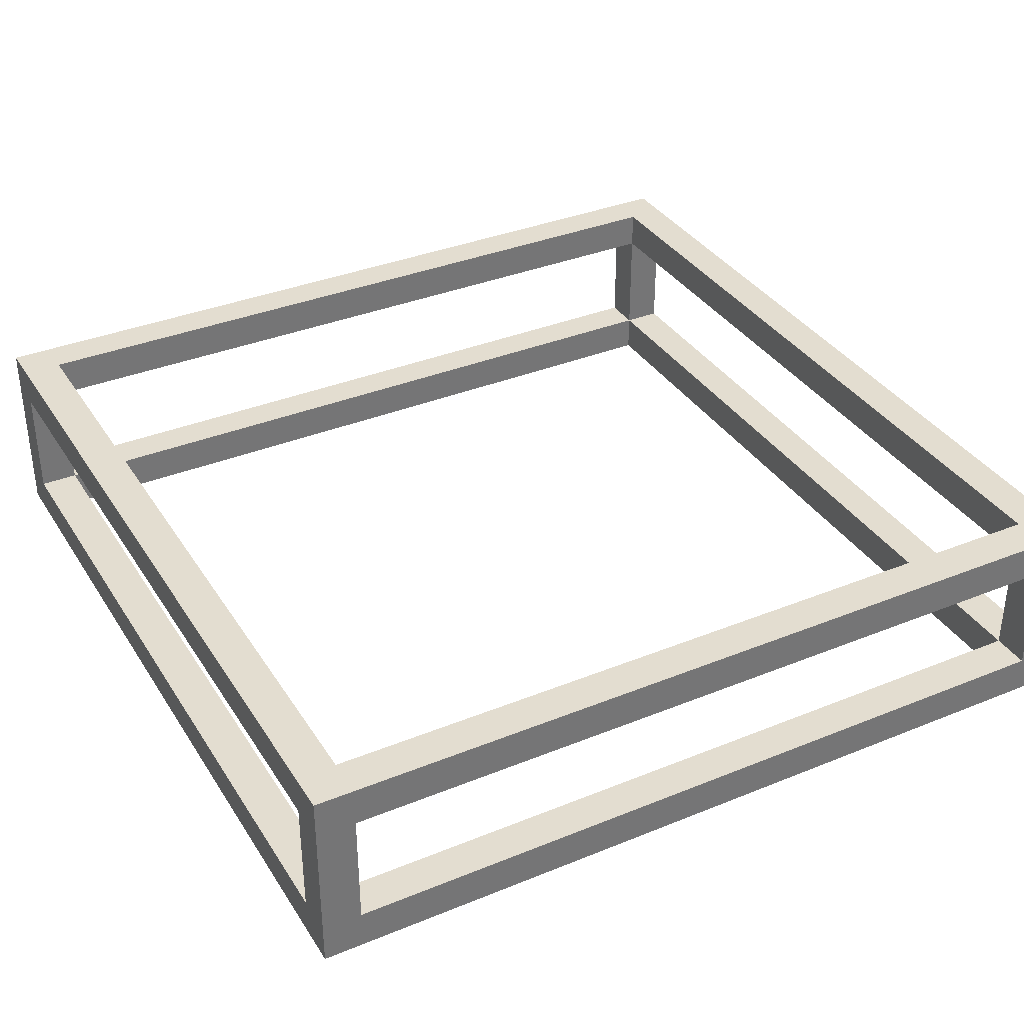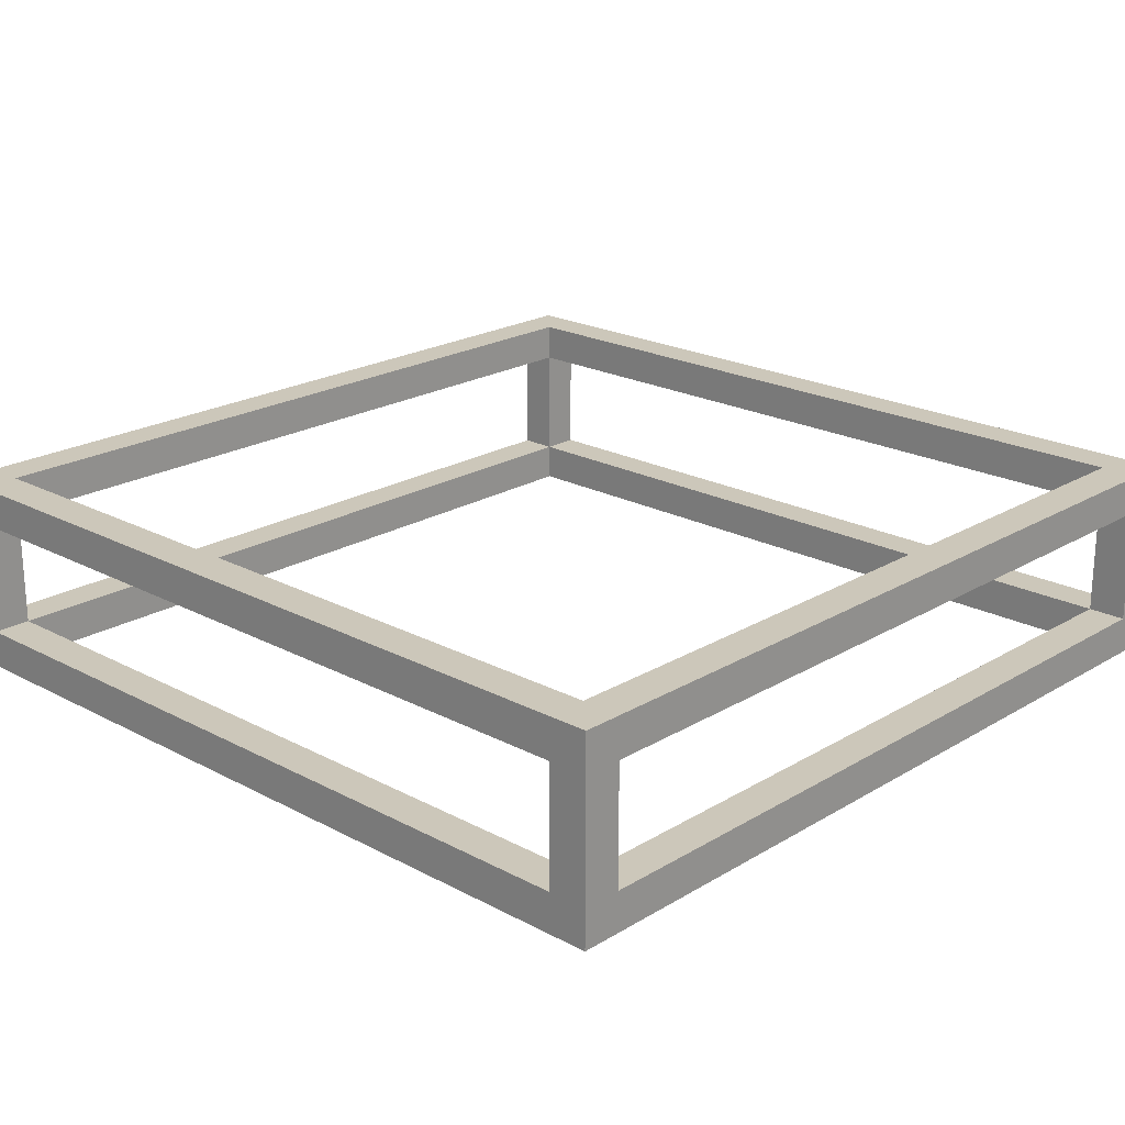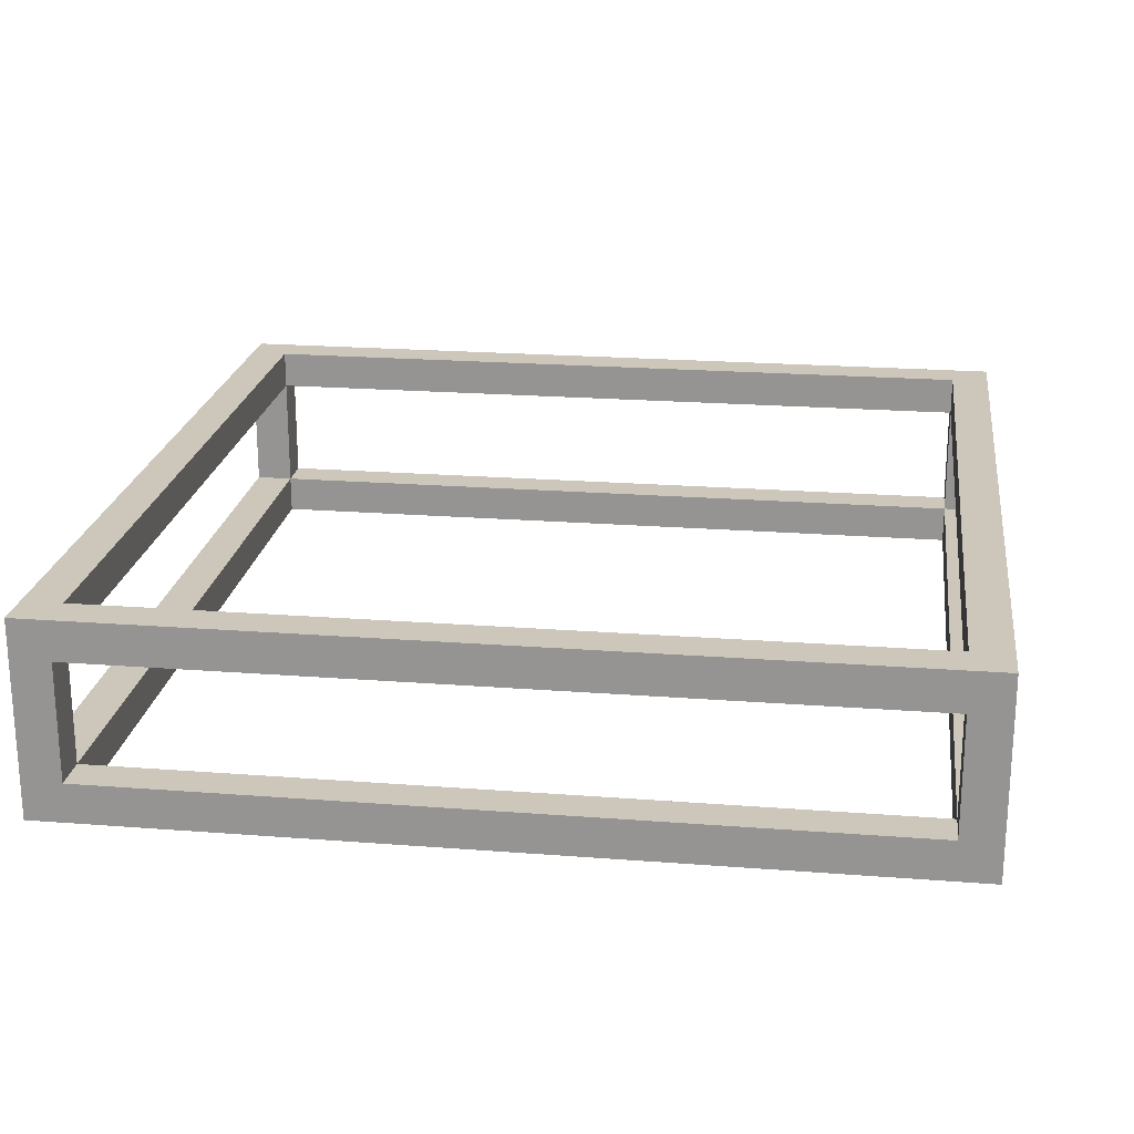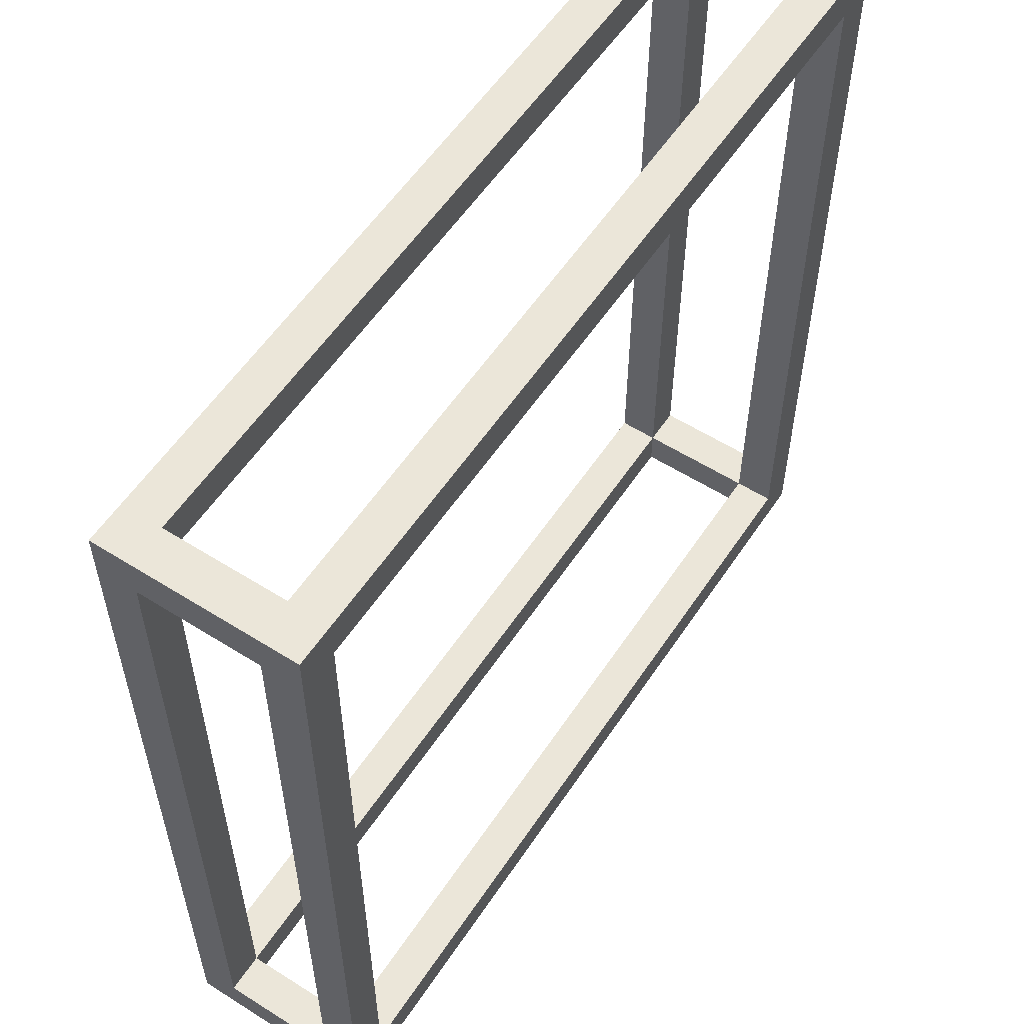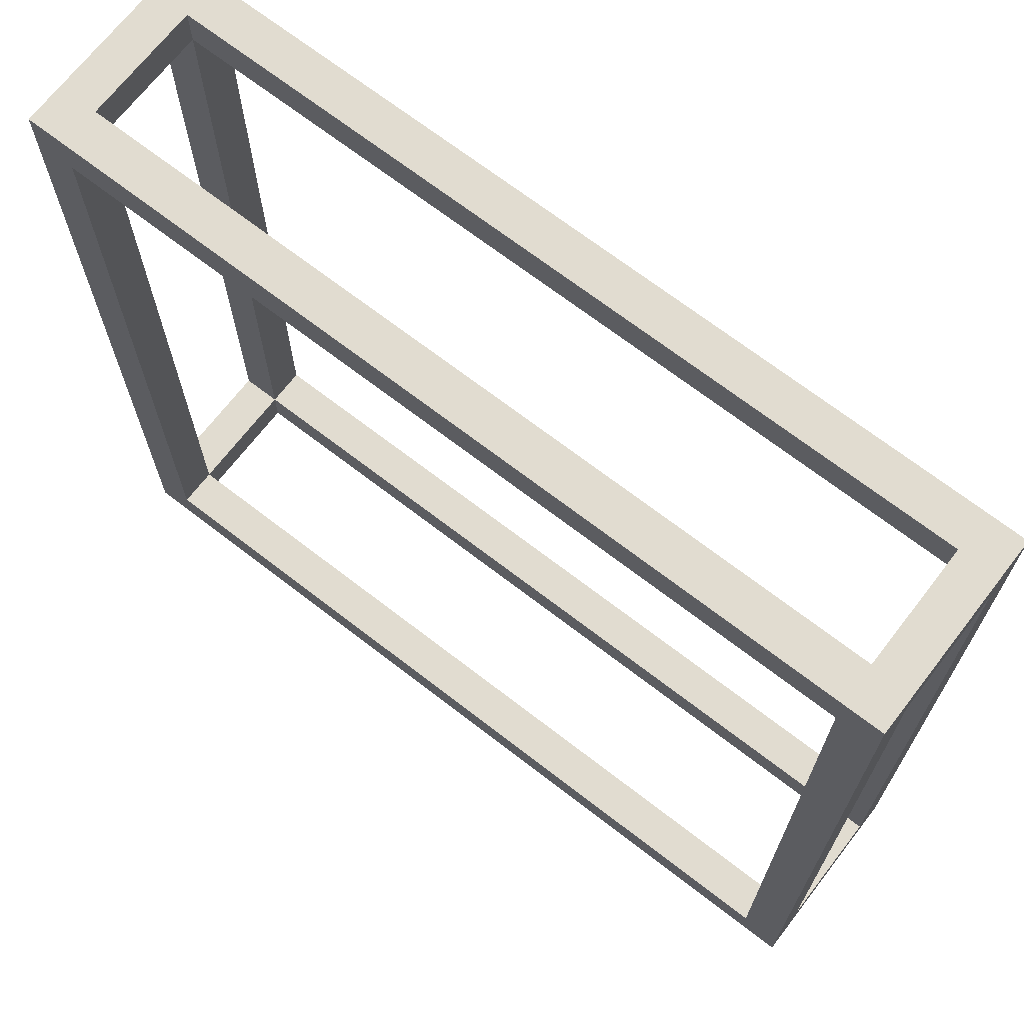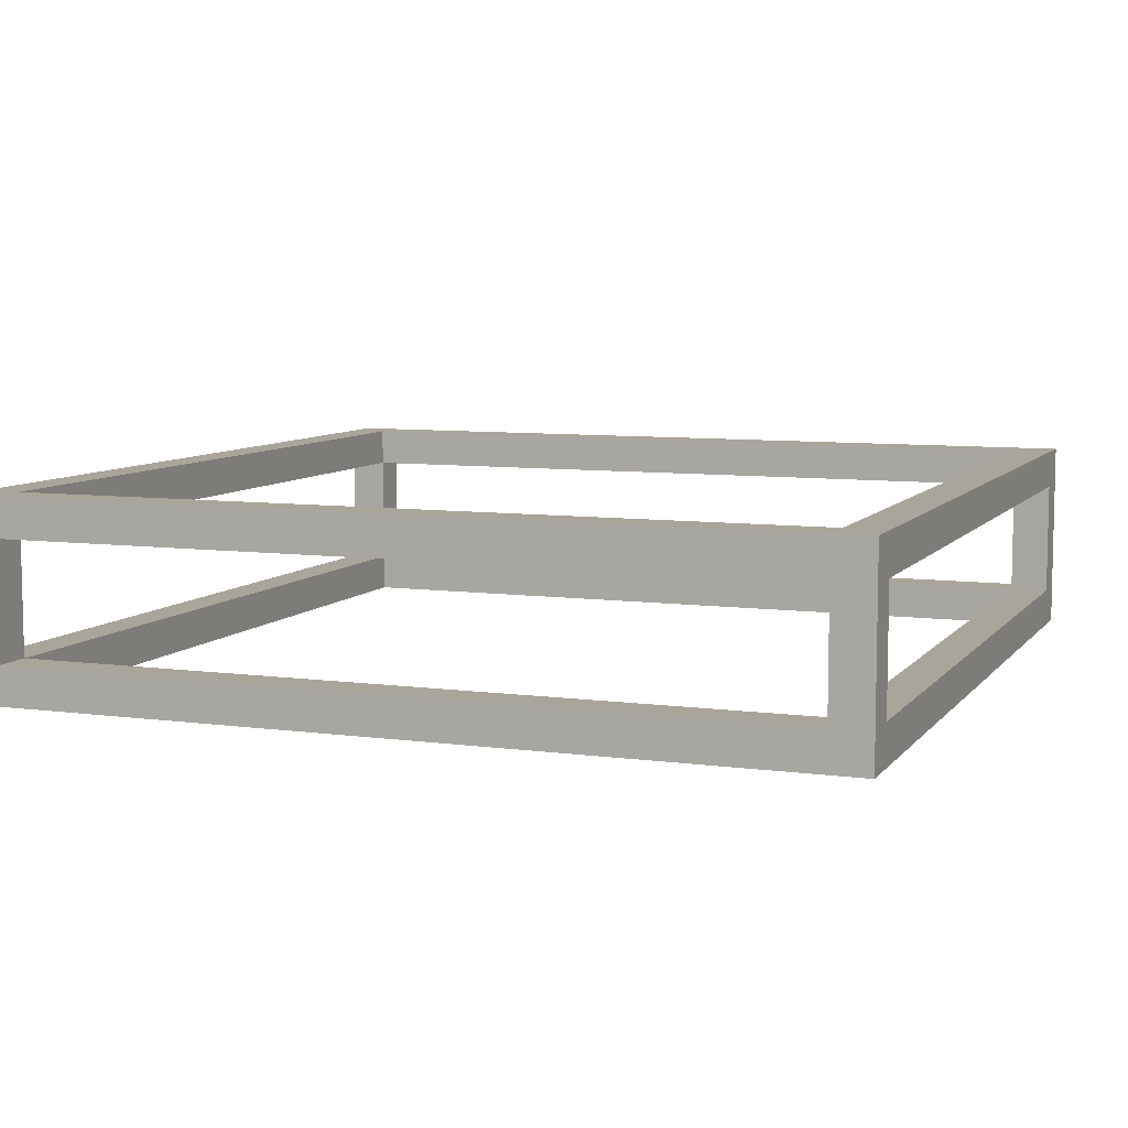
<metadata>
{"format":"obj","ext":"obj","renderer":"f3d","projection":"perspective","resolution":1024,"background":"white","views":[{"elev":35.5,"azim":-118.3,"up":"+Y"},{"elev":21.3,"azim":-46.7,"up":"+Y"},{"elev":21.5,"azim":-172.2,"up":"+Y"},{"elev":56.9,"azim":123.3,"up":"+Z"},{"elev":69.4,"azim":-142.3,"up":"+Z"},{"elev":7.7,"azim":-69.0,"up":"+Y"}]}
</metadata>
<code>
o
v -1.1 -0.2 1.1
v -1.1 -0.2 -1.1
v -1.1 -0.1 1
v -1.1 -0.1 -1
v -1.1 0.2 1
v -1.1 0.2 -1
v -1.1 0.3 1.1
v -1.1 0.3 -1.1
v 1 -0.2 1
v 1 -0.2 -1
v 1 -0.1 1.1
v 1 -0.1 1
v 1 -0.1 -1
v 1 -0.1 -1.1
v 1 0.2 1.1
v 1 0.2 1
v 1 0.2 -1
v 1 0.2 -1.1
v 1 0.3 1
v 1 0.3 -1
v -1 -0.2 1
v -1 -0.2 -1
v -1 -0.1 1.1
v -1 -0.1 1
v -1 -0.1 -1
v -1 -0.1 -1.1
v -1 0.2 1.1
v -1 0.2 1
v -1 0.2 -1
v -1 0.2 -1.1
v -1 0.3 1
v -1 0.3 -1
v 1.1 -0.2 1.1
v 1.1 -0.2 -1.1
v 1.1 -0.1 1
v 1.1 -0.1 -1
v 1.1 0.2 1
v 1.1 0.2 -1
v 1.1 0.3 1.1
v 1.1 0.3 -1.1
v -1.1 -0.2 1.1
v -1.1 0.3 1.1
v -1 -0.1 1.1
v -1 0.2 1.1
v 1 -0.1 1.1
v 1 0.2 1.1
v 1.1 -0.2 1.1
v 1.1 0.3 1.1
v -1.1 -0.1 -1
v -1.1 0.2 -1
v -1 -0.2 -1
v -1 -0.1 -1
v -1 0.2 -1
v -1 0.3 -1
v 1 -0.2 -1
v 1 -0.1 -1
v 1 0.2 -1
v 1 0.3 -1
v 1.1 -0.1 -1
v 1.1 0.2 -1
v -1.1 -0.1 1
v -1.1 0.2 1
v -1 -0.2 1
v -1 -0.1 1
v -1 0.2 1
v -1 0.3 1
v 1 -0.2 1
v 1 -0.1 1
v 1 0.2 1
v 1 0.3 1
v 1.1 -0.1 1
v 1.1 0.2 1
v -1.1 -0.2 -1.1
v -1.1 0.3 -1.1
v -1 -0.1 -1.1
v -1 0.2 -1.1
v 1 -0.1 -1.1
v 1 0.2 -1.1
v 1.1 -0.2 -1.1
v 1.1 0.3 -1.1
v -1.1 -0.2 1.1
v 1.1 -0.2 1.1
v -1 -0.2 1
v 1 -0.2 1
v -1 -0.2 -1
v 1 -0.2 -1
v -1.1 -0.2 -1.1
v 1.1 -0.2 -1.1
v -1 0.2 1.1
v 1 0.2 1.1
v -1.1 0.2 1
v -1 0.2 1
v 1 0.2 1
v 1.1 0.2 1
v -1.1 0.2 -1
v -1 0.2 -1
v 1 0.2 -1
v 1.1 0.2 -1
v -1 0.2 -1.1
v 1 0.2 -1.1
v -1 -0.1 1.1
v 1 -0.1 1.1
v -1.1 -0.1 1
v -1 -0.1 1
v 1 -0.1 1
v 1.1 -0.1 1
v -1.1 -0.1 -1
v -1 -0.1 -1
v 1 -0.1 -1
v 1.1 -0.1 -1
v -1 -0.1 -1.1
v 1 -0.1 -1.1
v -1.1 0.3 1.1
v 1.1 0.3 1.1
v -1 0.3 1
v 1 0.3 1
v -1 0.3 -1
v 1 0.3 -1
v -1.1 0.3 -1.1
v 1.1 0.3 -1.1
f 3 2 1
f 4 2 3
f 5 3 1
f 6 2 4
f 7 5 1
f 7 6 5
f 8 2 6
f 8 6 7
f 12 10 9
f 13 10 12
f 15 12 11
f 16 12 15
f 17 14 13
f 18 14 17
f 19 17 16
f 20 17 19
f 21 22 24
f 24 22 25
f 23 24 27
f 27 24 28
f 25 26 29
f 29 26 30
f 28 29 31
f 31 29 32
f 33 34 35
f 35 34 36
f 33 35 37
f 36 34 38
f 33 37 39
f 37 38 39
f 38 34 40
f 39 38 40
f 43 42 41
f 44 42 43
f 45 43 41
f 46 42 44
f 47 45 41
f 47 46 45
f 48 42 46
f 48 46 47
f 52 50 49
f 53 50 52
f 55 52 51
f 56 52 55
f 57 54 53
f 58 54 57
f 59 57 56
f 60 57 59
f 61 62 64
f 64 62 65
f 63 64 67
f 67 64 68
f 65 66 69
f 69 66 70
f 68 69 71
f 71 69 72
f 73 74 75
f 75 74 76
f 73 75 77
f 76 74 78
f 73 77 79
f 77 78 79
f 78 74 80
f 79 78 80
f 83 82 81
f 84 82 83
f 85 83 81
f 86 82 84
f 87 85 81
f 87 86 85
f 88 82 86
f 88 86 87
f 92 90 89
f 93 90 92
f 95 92 91
f 96 92 95
f 97 94 93
f 98 94 97
f 99 97 96
f 100 97 99
f 101 102 104
f 104 102 105
f 103 104 107
f 107 104 108
f 105 106 109
f 109 106 110
f 108 109 111
f 111 109 112
f 113 114 115
f 115 114 116
f 113 115 117
f 116 114 118
f 113 117 119
f 117 118 119
f 118 114 120
f 119 118 120

</code>
